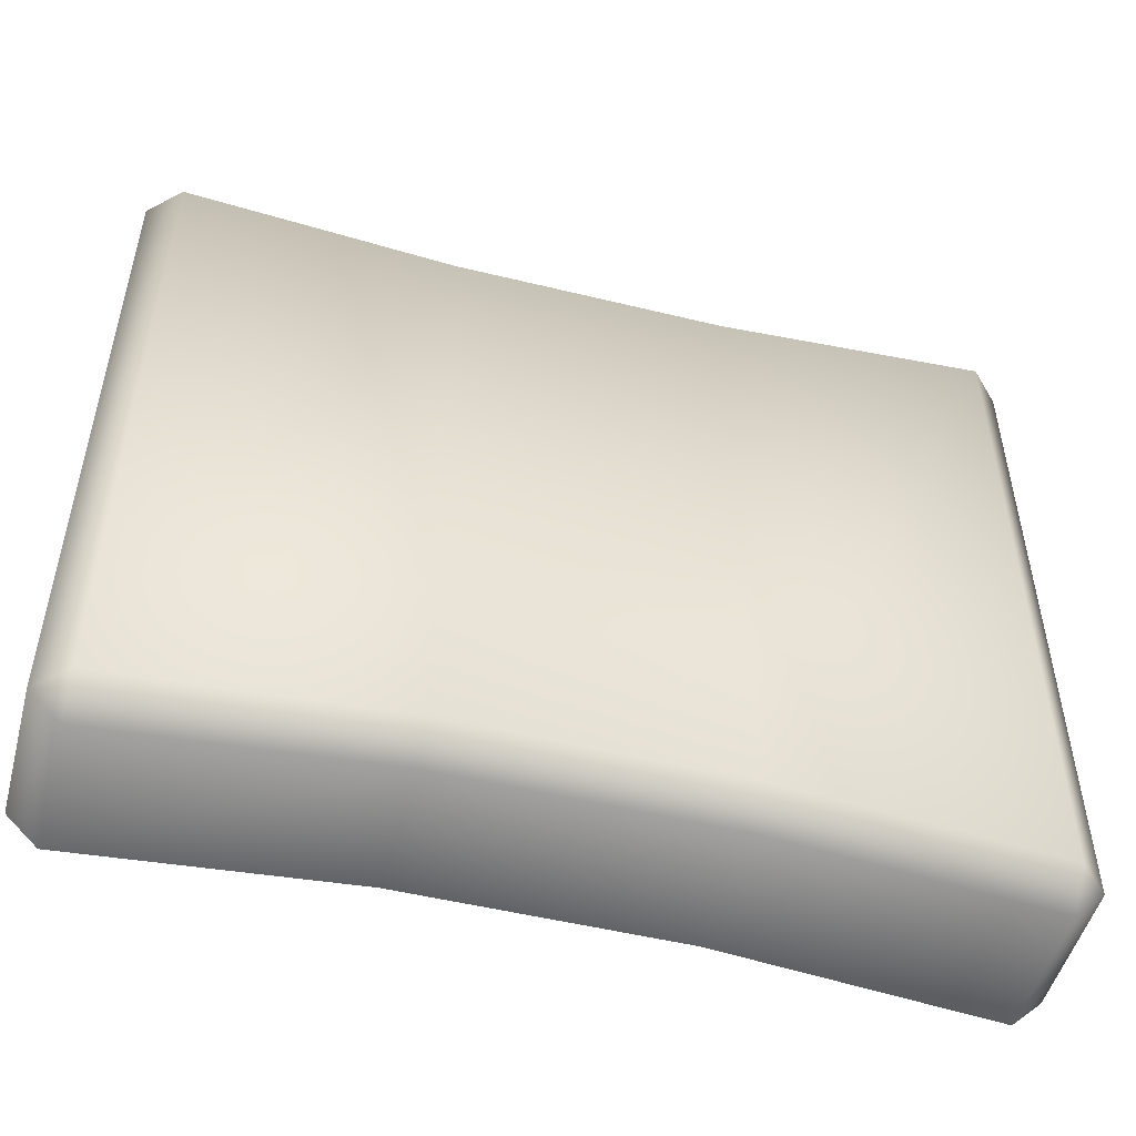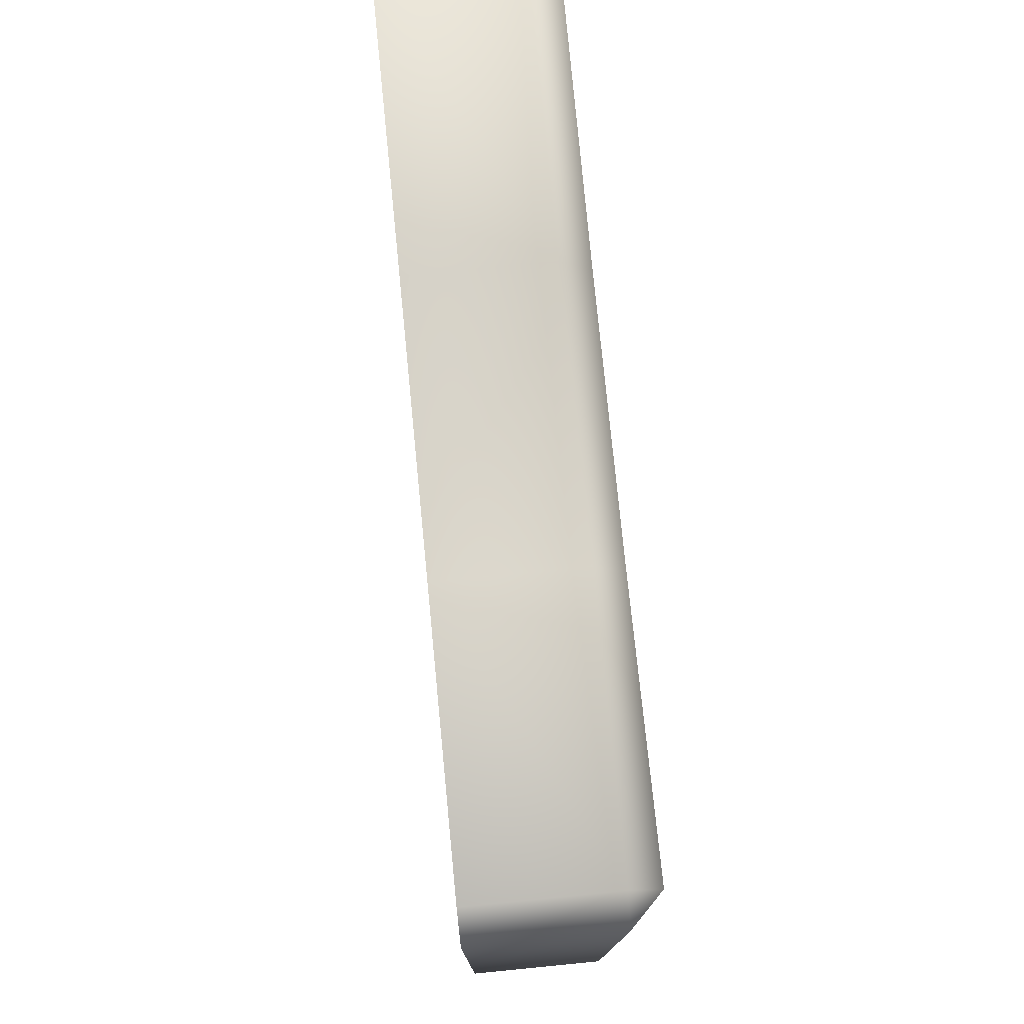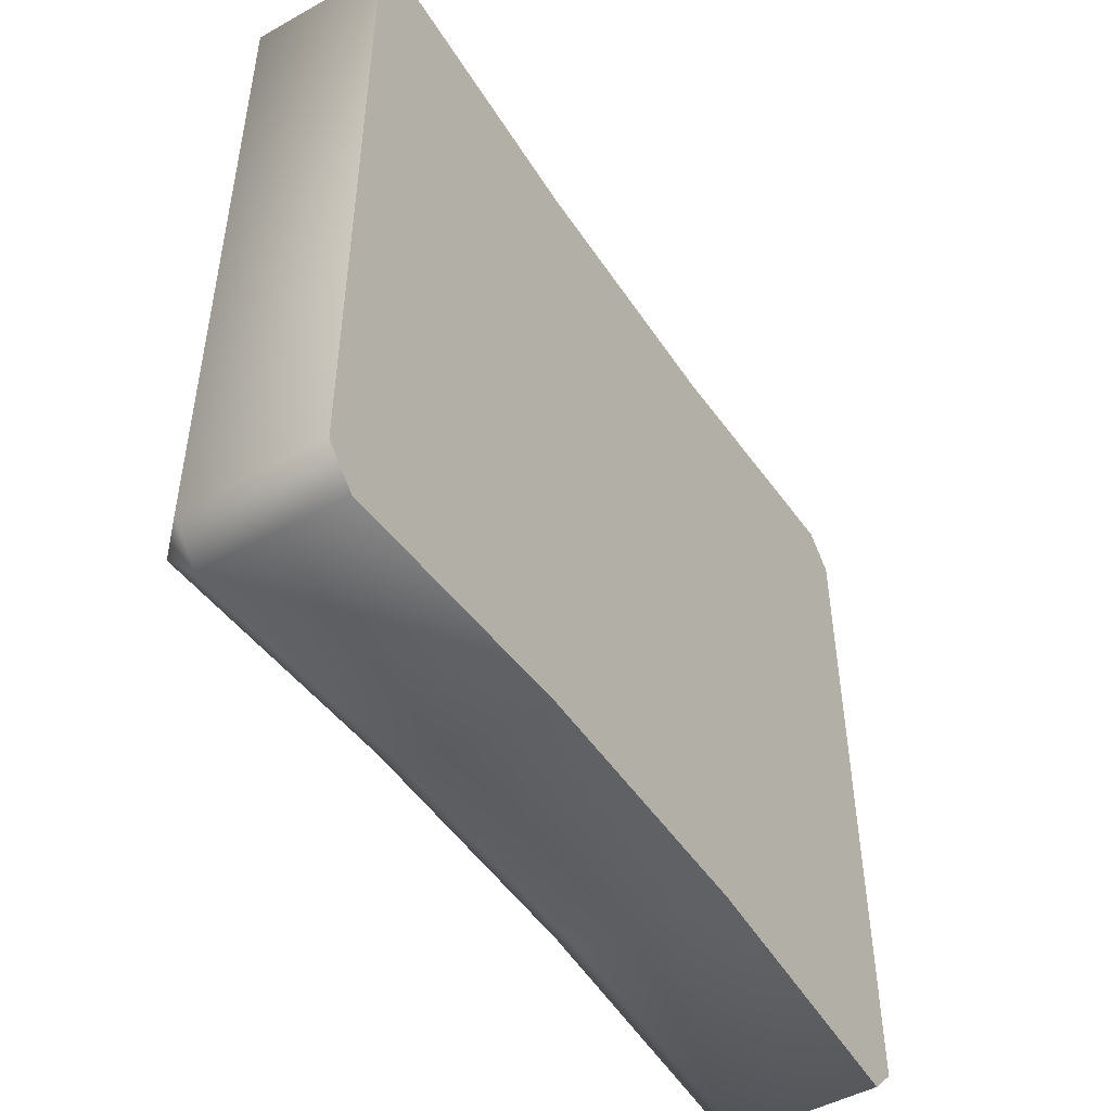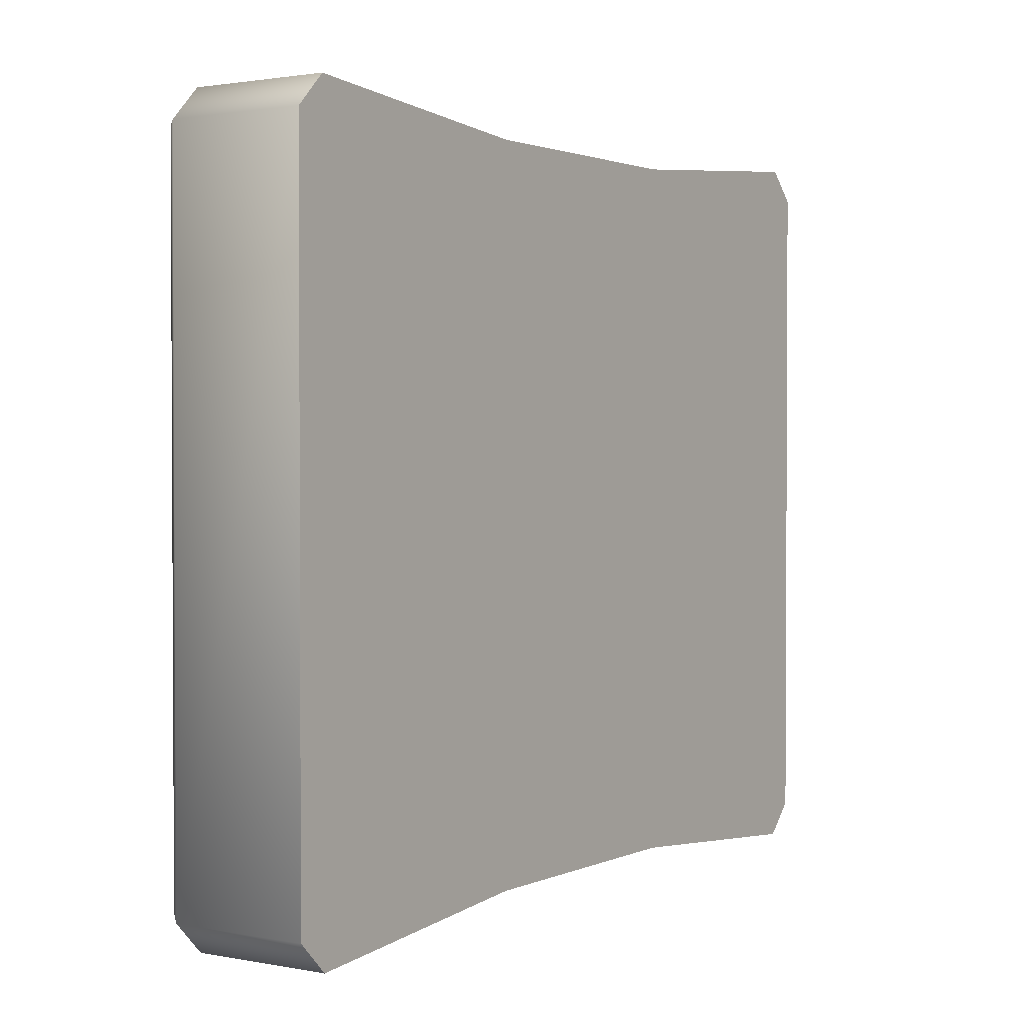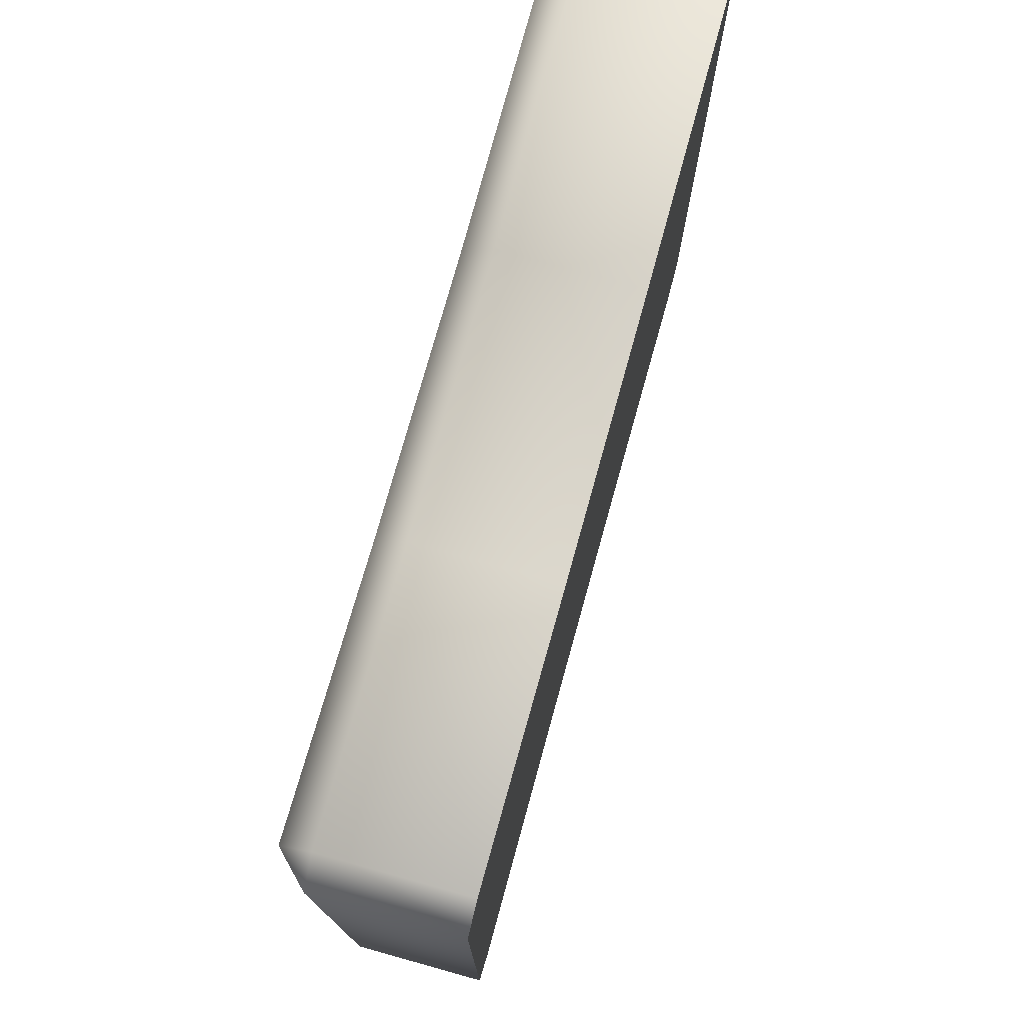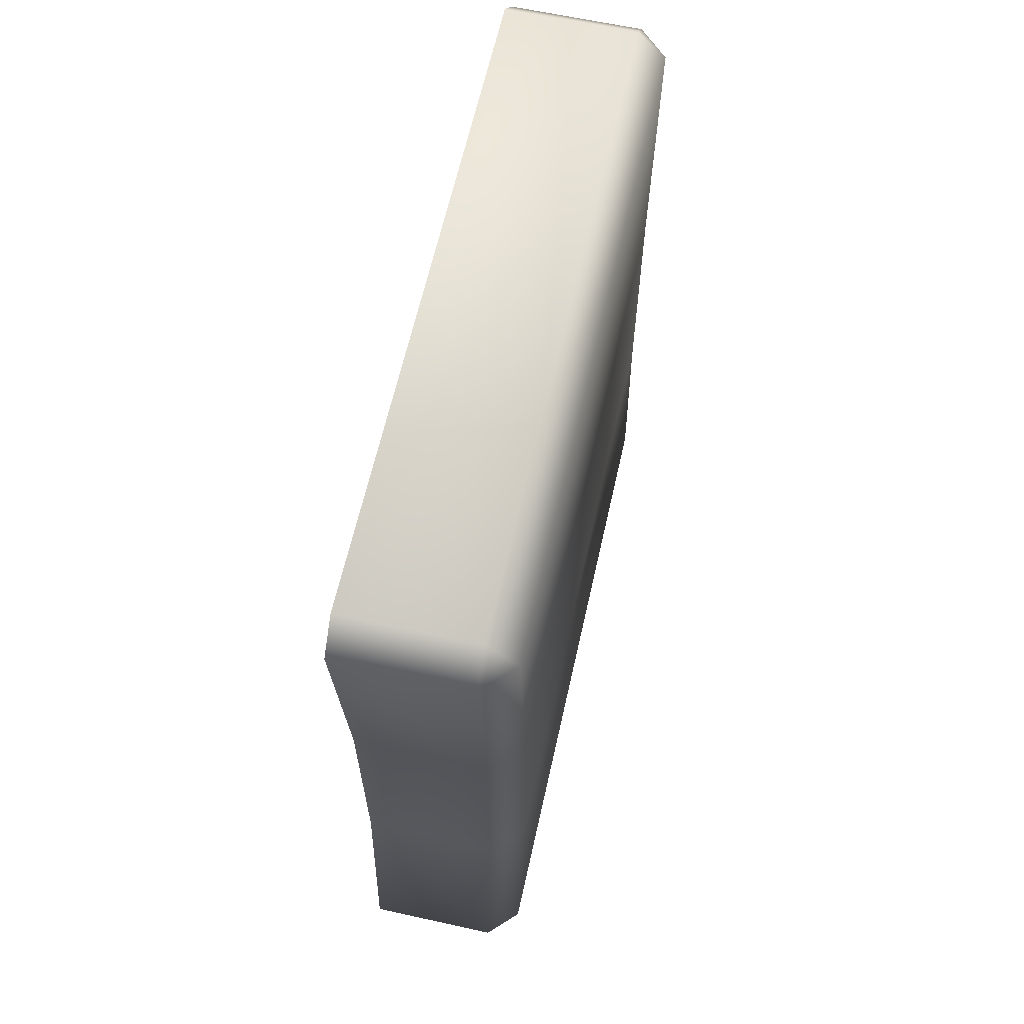
<metadata>
{"format":"obj","ext":"obj","renderer":"f3d","projection":"perspective","resolution":1024,"background":"white","views":[{"elev":-50.6,"azim":-105.0,"up":"+Z"},{"elev":76.7,"azim":174.4,"up":"+Z"},{"elev":-48.4,"azim":31.9,"up":"+Z"},{"elev":1.7,"azim":33.9,"up":"+Z"},{"elev":75.5,"azim":15.5,"up":"+Z"},{"elev":63.4,"azim":-167.4,"up":"+Y"}]}
</metadata>
<code>
o Table_2_2
v 0.03648 0 -0.1822
v 0.03648 0.0164 -0.1986
v 0.03648 0.4471 -0.1986
v 0.03648 0.4635 -0.1822
v 0.03648 0.0164 0.1986
v 0.03648 0 0.1822
v 0.03648 0.4635 0.1822
v 0.03648 0.4471 0.1986
v -0.03648 0 -0.1822
v -0.05288 0.0164 -0.1822
v -0.03648 0.0164 -0.1986
v -0.03648 0.4635 -0.1822
v -0.03648 0.4471 -0.1986
v -0.05288 0.4471 -0.1822
v -0.03648 0 0.1822
v -0.03648 0.0164 0.1986
v -0.05288 0.0164 0.1822
v -0.03648 0.4635 0.1822
v -0.05288 0.4471 0.1822
v -0.03648 0.4471 0.1986
v -0.05288 0.3036 0.1702
v -0.05288 0.16 0.1702
v -0.03648 0.16 0.1855
v -0.03648 0.3036 0.1855
v -0.03648 0.3036 -0.1855
v -0.03648 0.16 -0.1855
v -0.05288 0.16 -0.1702
v -0.05288 0.3036 -0.1702
v 0.03648 0.3036 -0.1855
v 0.03648 0.16 -0.1855
v 0.03648 0.16 0.1855
v 0.03648 0.3036 0.1855
f 9 10 11
f 12 13 14
f 15 16 17
f 18 19 20
f 8 32 7
f 29 3 4
f 5 6 31
f 1 2 30
f 32 8 20 24
f 15 6 5 16
f 7 18 20 8
f 5 31 23 16
f 31 32 24 23
f 14 13 25 28
f 1 9 11 2
f 18 7 4 12
f 17 22 27 10
f 9 15 17 10
f 11 26 30 2
f 29 32 31 30
f 23 22 17 16
f 24 20 19 21
f 23 24 21 22
f 21 19 14 28
f 7 32 29 4
f 10 27 26 11
f 31 6 1 30
f 22 21 28 27
f 6 15 9 1
f 18 12 14 19
f 25 13 3 29
f 27 28 25 26
f 26 25 29 30
f 12 4 3 13

</code>
